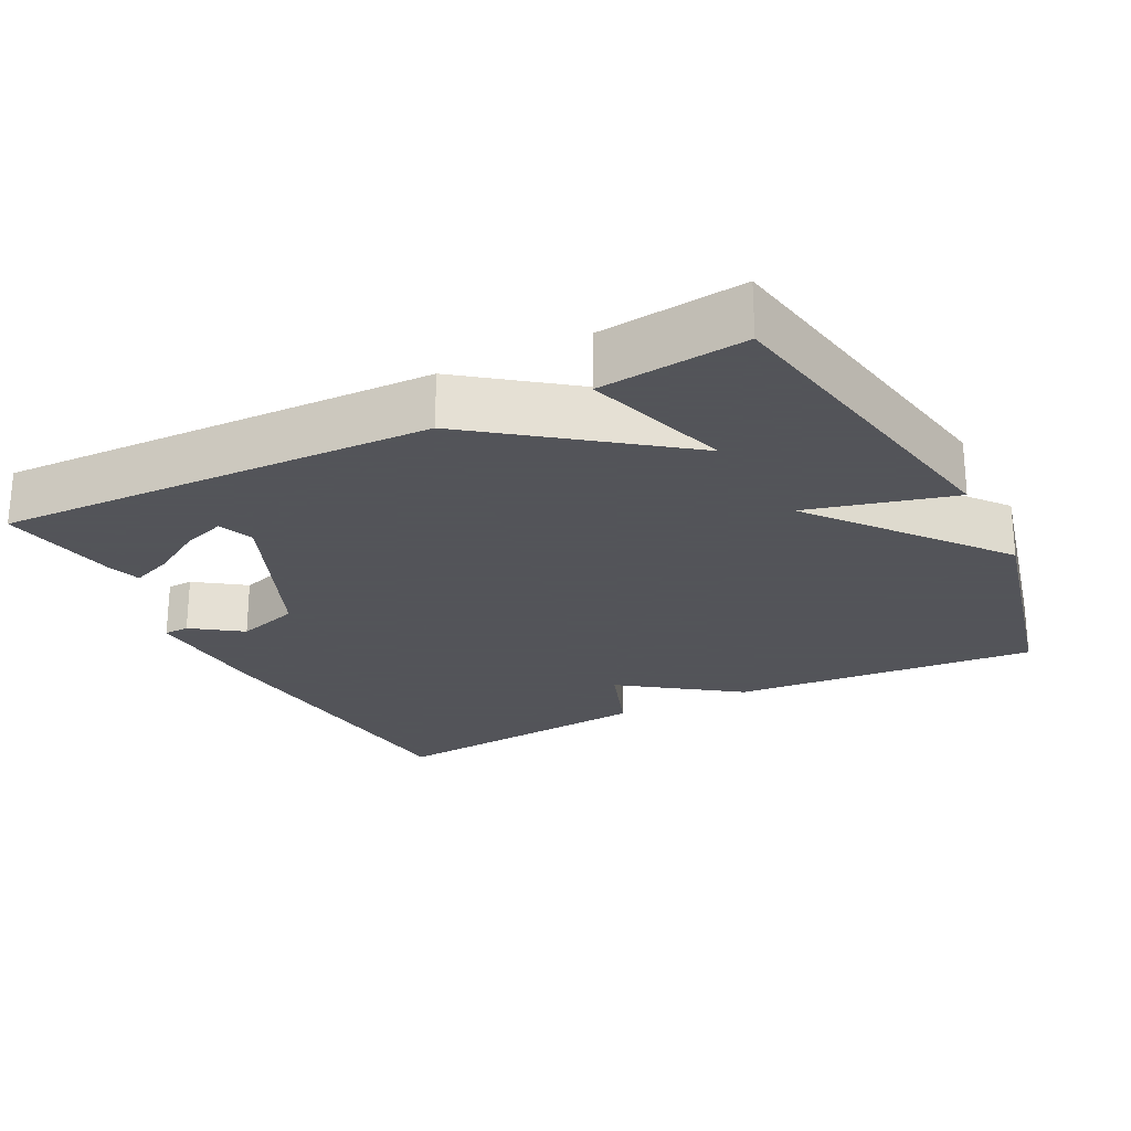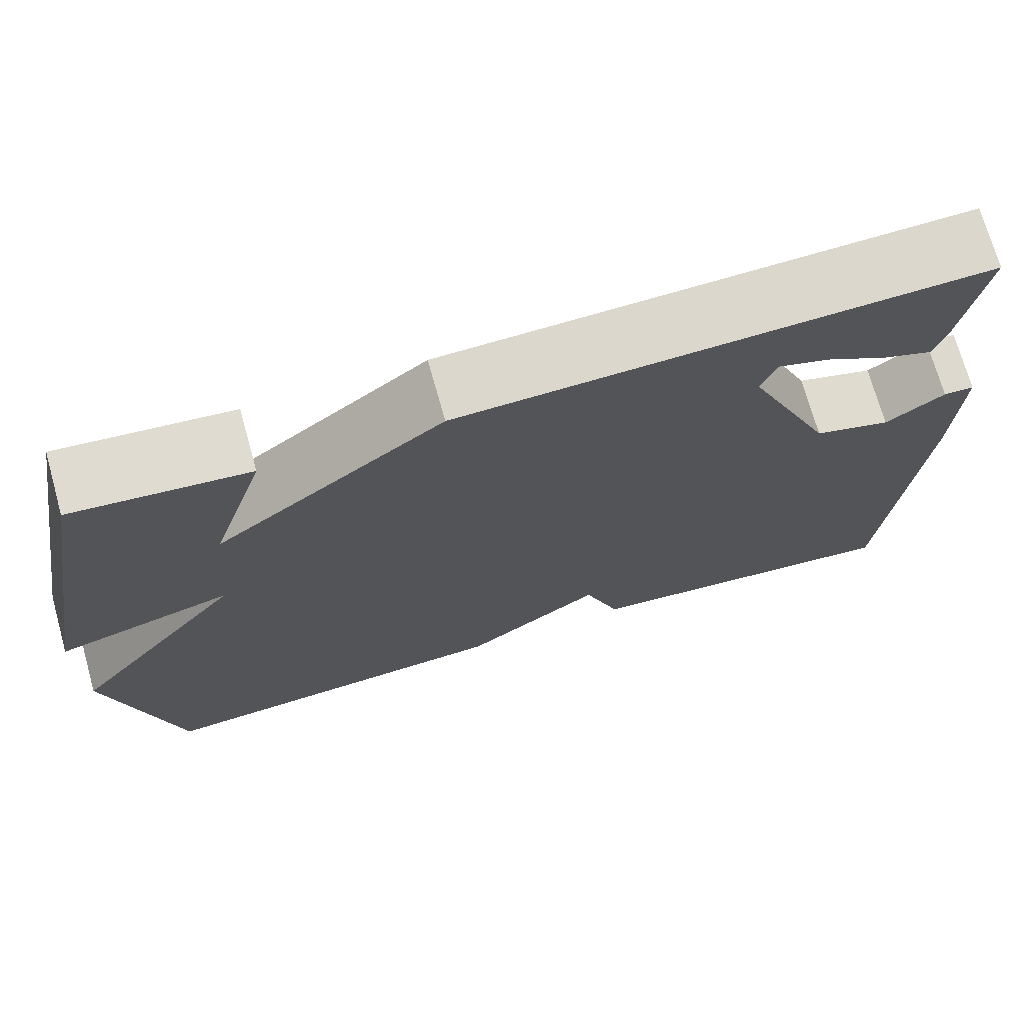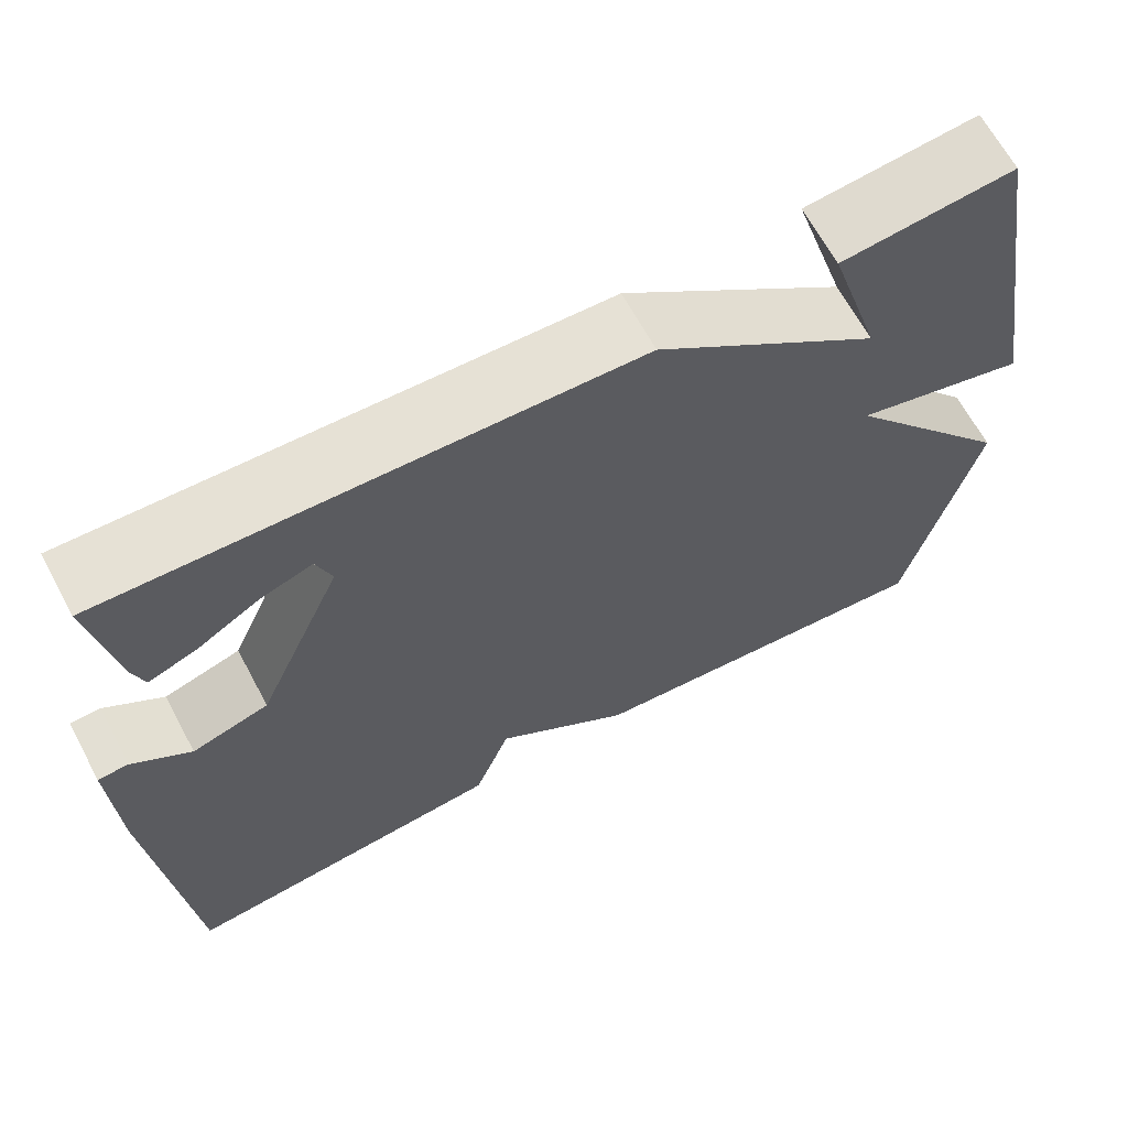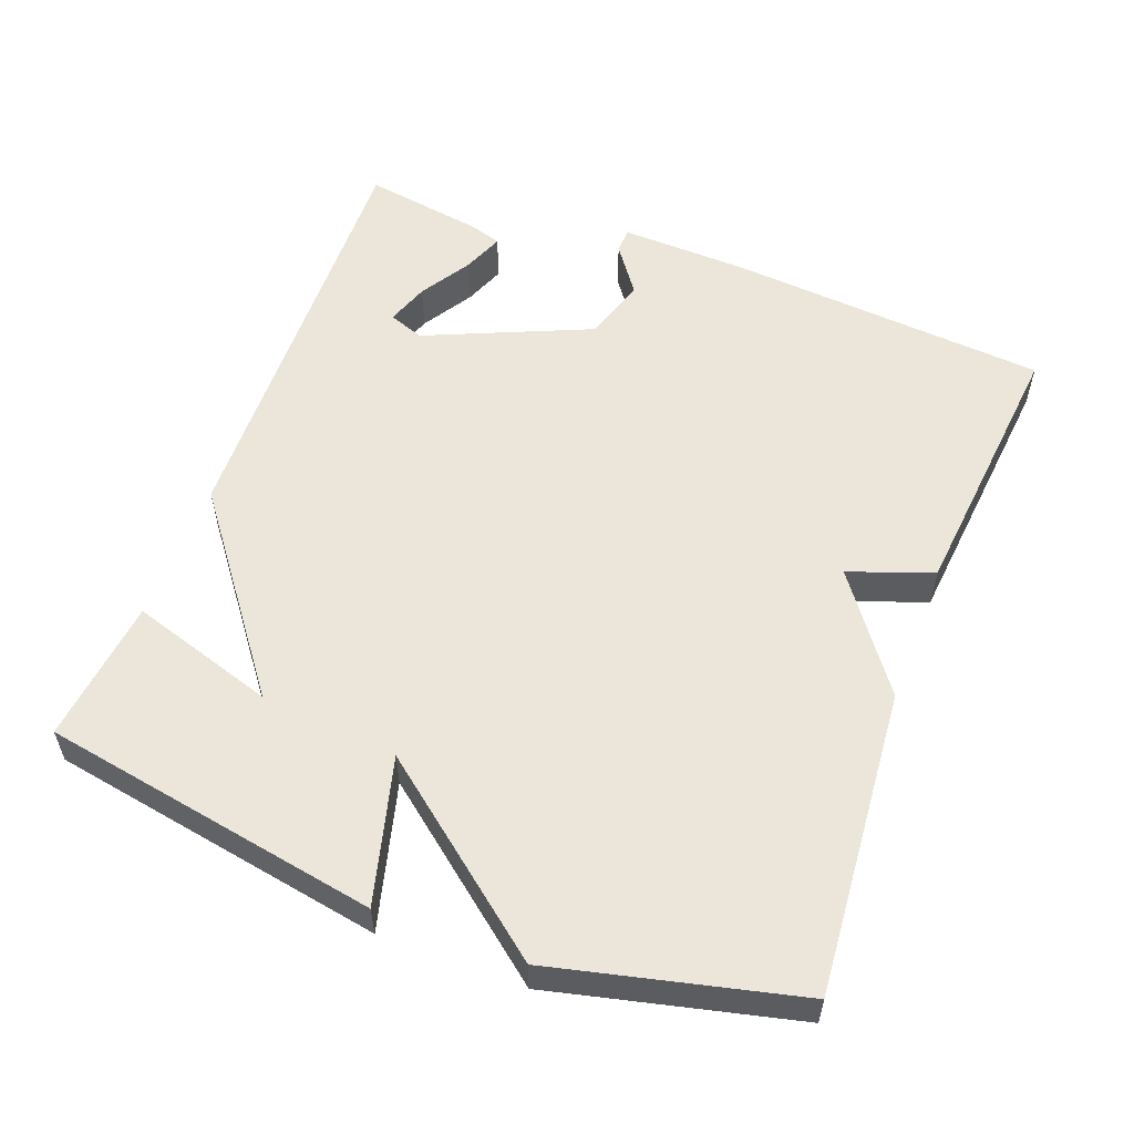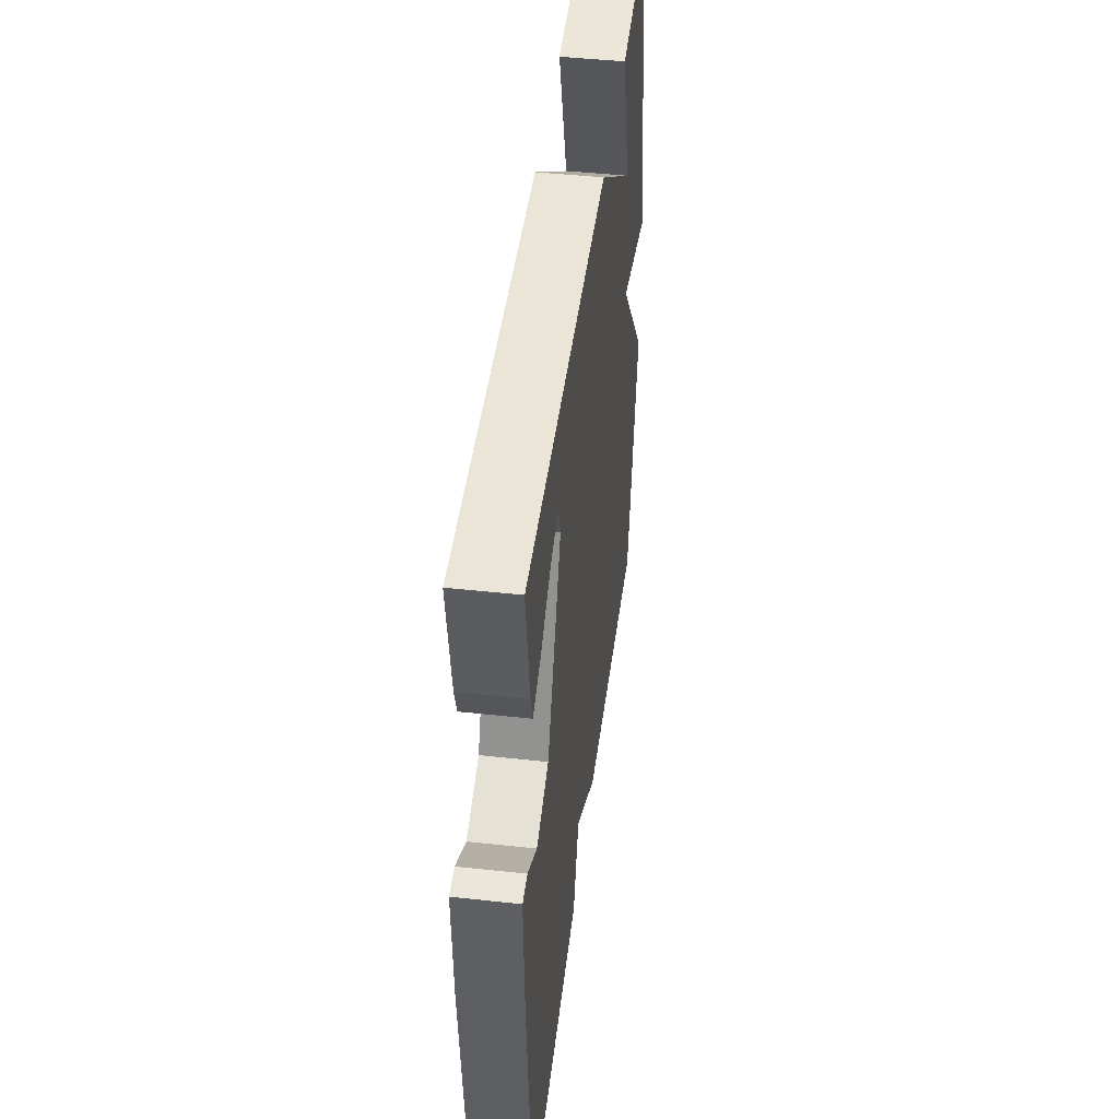
<metadata>
{"format":"obj","ext":"obj","renderer":"f3d","projection":"perspective","resolution":1024,"background":"white","views":[{"elev":-23.9,"azim":27.3,"up":"+Y"},{"elev":72.2,"azim":164.3,"up":"+Z"},{"elev":65.8,"azim":-28.2,"up":"+Z"},{"elev":55.7,"azim":110.8,"up":"+Y"},{"elev":46.3,"azim":-82.9,"up":"+Z"}]}
</metadata>
<code>
v 0.5 0.07 -0.5
v 0.078 0.07 -0.464
v -0.08 0.07 -0.349
v -0.122 0.07 -0.464
v -0.5 0.07 -0.5
v -0.537 0.07 -0.056
v -0.543 0.07 0.119
v -0.508 0.07 0.12
v -0.441 0.07 0.072
v -0.353 0.07 0.099
v -0.254 0.07 0.326
v -0.272 0.07 0.375
v -0.331 0.07 0.355
v -0.402 0.07 0.312
v -0.459 0.07 0.29
v -0.473 0.07 0.334
v -0.5 0.07 0.5
v 0.1 0.07 0.479
v 0.362 0.07 0.279
v 0.3 0.07 0.479
v 0.5 0.07 0.5
v 0.581 0.07 0.035
v 0.38 0.07 0.089
v 0.581 0.07 -0.165
v 0.5 0 -0.5
v 0.078 0 -0.464
v -0.08 0 -0.349
v -0.122 0 -0.464
v -0.5 0 -0.5
v -0.537 0 -0.056
v -0.543 0 0.119
v -0.508 0 0.12
v -0.441 0 0.072
v -0.353 0 0.099
v -0.254 0 0.326
v -0.272 0 0.375
v -0.331 0 0.355
v -0.402 0 0.312
v -0.459 0 0.29
v -0.473 0 0.334
v -0.5 0 0.5
v 0.1 0 0.479
v 0.362 0 0.279
v 0.3 0 0.479
v 0.5 0 0.5
v 0.581 0 0.035
v 0.38 0 0.089
v 0.581 0 -0.165
f 1 2 3
f 24 1 3
f 23 24 3
f 21 22 23
f 19 20 21
f 19 21 23
f 18 19 23 3
f 15 16 17
f 14 15 17
f 13 14 17
f 12 13 17
f 12 17 18
f 11 12 18
f 3 4 5
f 18 3 5
f 11 18 5
f 10 11 5
f 7 8 9
f 6 7 9
f 5 6 9
f 5 9 10
f 27 26 25
f 27 25 48
f 27 48 47
f 47 46 45
f 45 44 43
f 47 45 43
f 27 47 43 42
f 41 40 39
f 41 39 38
f 41 38 37
f 41 37 36
f 42 41 36
f 42 36 35
f 29 28 27
f 29 27 42
f 29 42 35
f 29 35 34
f 33 32 31
f 33 31 30
f 33 30 29
f 34 33 29
f 1 25 26 2
f 2 26 27 3
f 3 27 28 4
f 4 28 29 5
f 5 29 30 6
f 6 30 31 7
f 7 31 32 8
f 8 32 33 9
f 9 33 34 10
f 10 34 35 11
f 11 35 36 12
f 12 36 37 13
f 13 37 38 14
f 14 38 39 15
f 15 39 40 16
f 16 40 41 17
f 17 41 42 18
f 18 42 43 19
f 19 43 44 20
f 20 44 45 21
f 21 45 46 22
f 22 46 47 23
f 23 47 48 24
f 24 48 25 1

</code>
